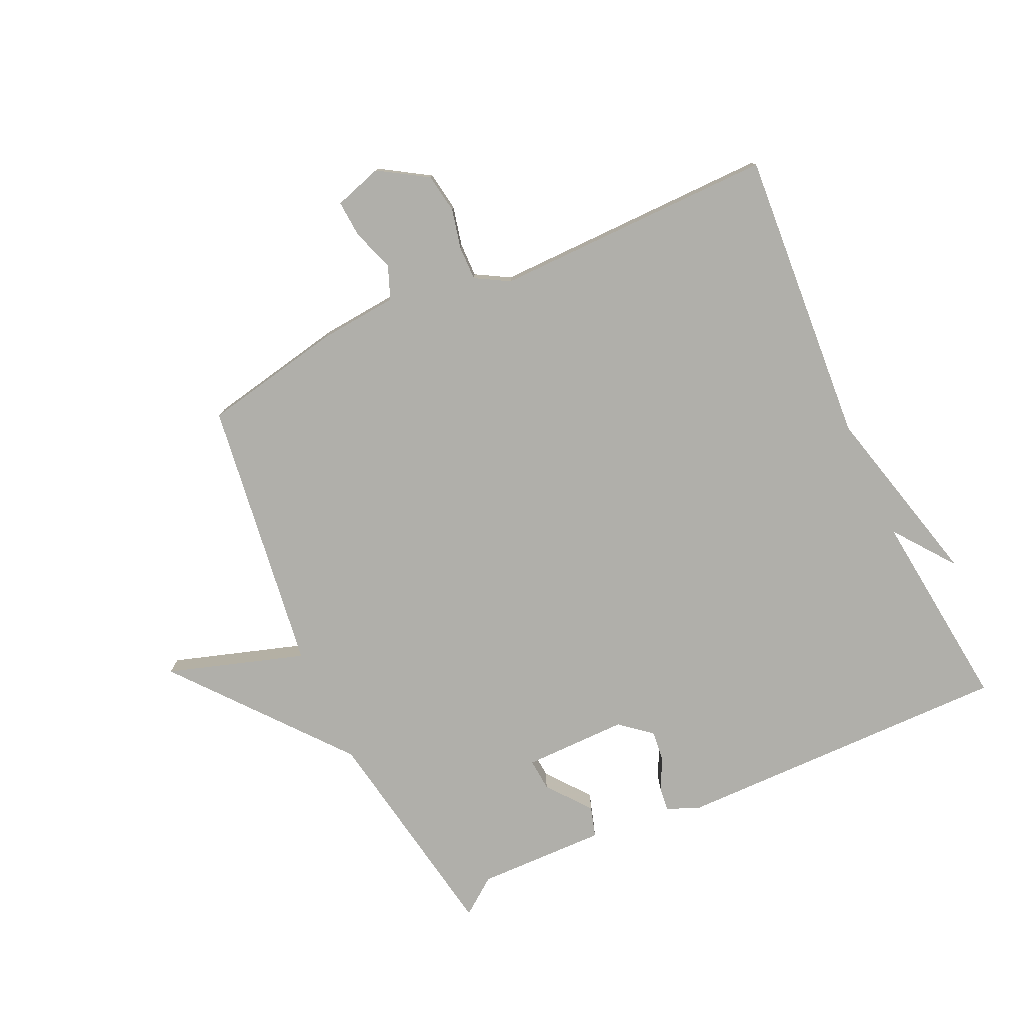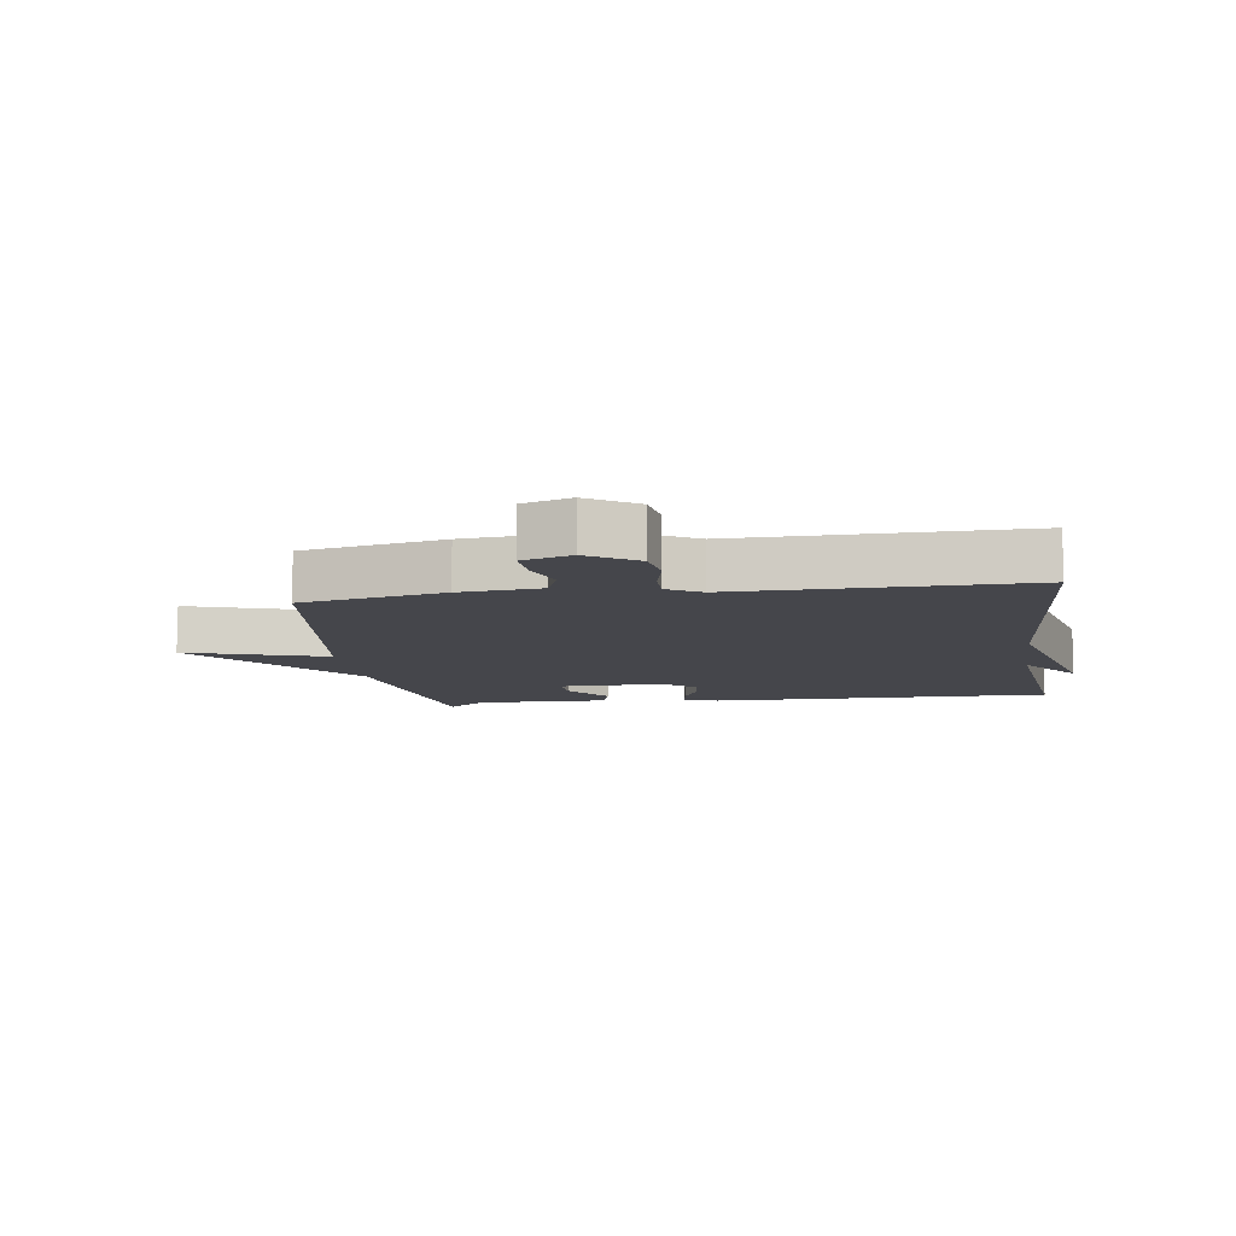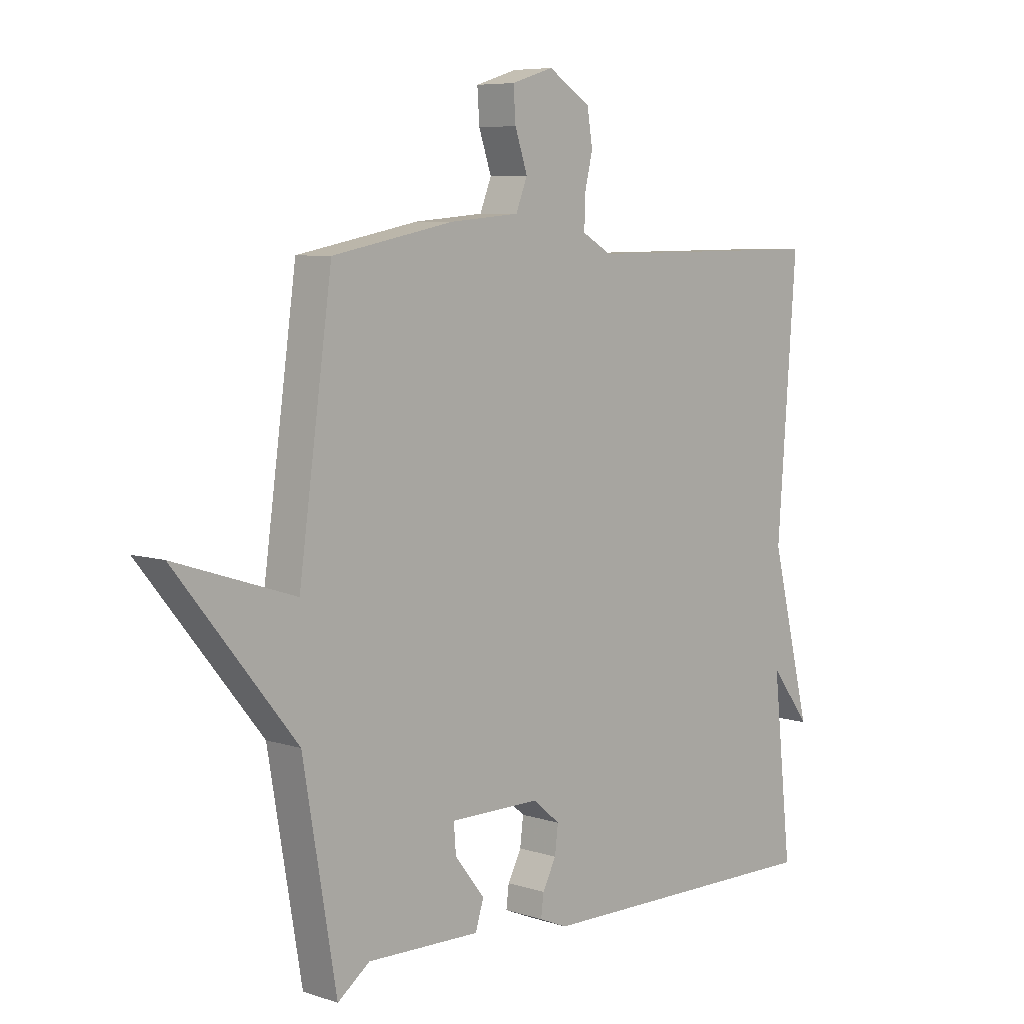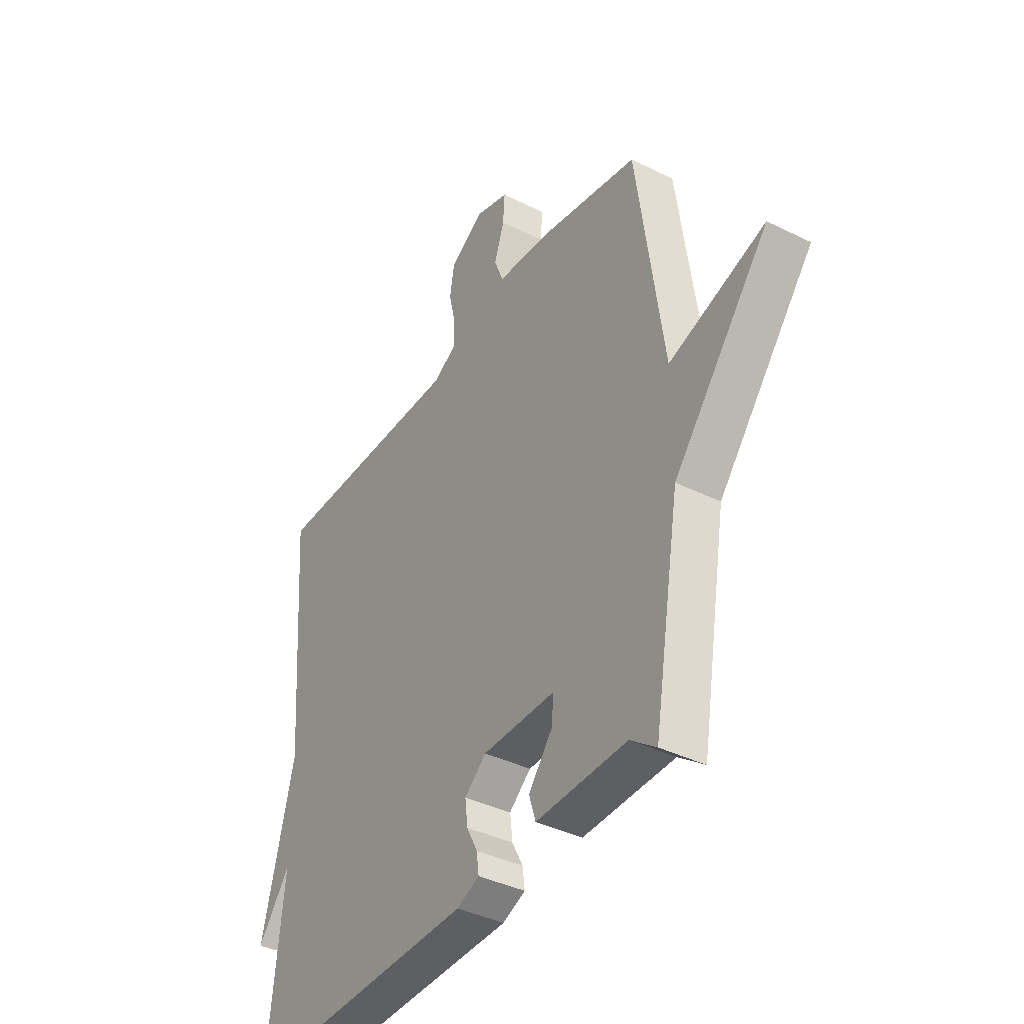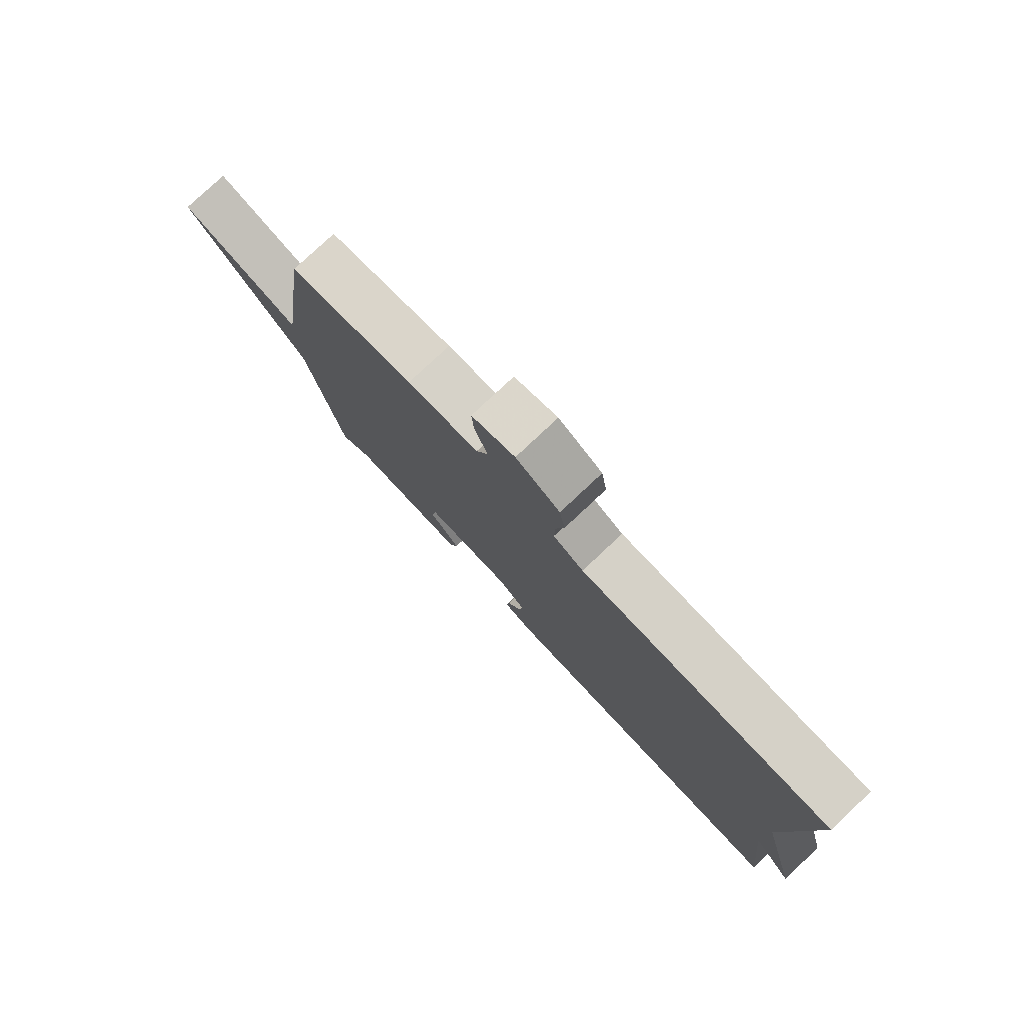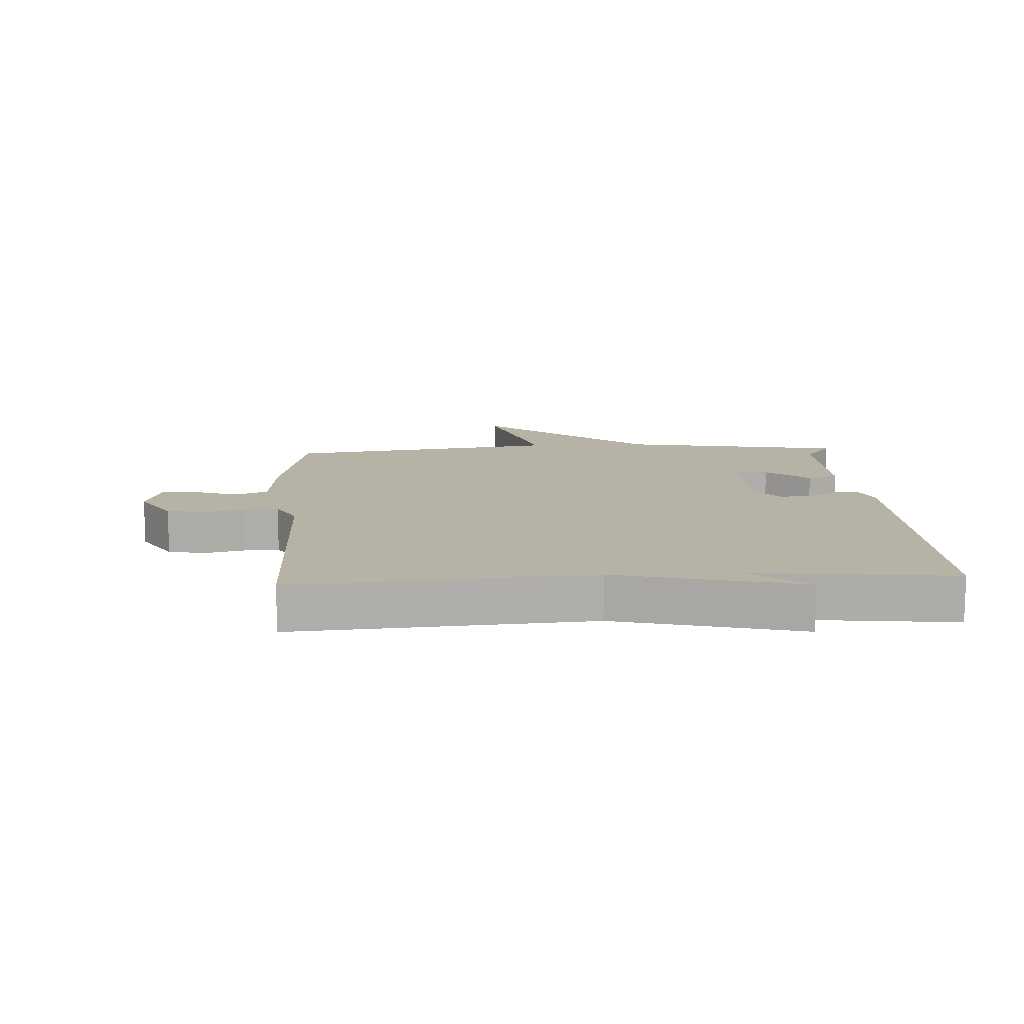
<metadata>
{"format":"obj","ext":"obj","renderer":"f3d","projection":"perspective","resolution":1024,"background":"white","views":[{"elev":-78.0,"azim":25.0,"up":"+Y"},{"elev":-10.0,"azim":8.4,"up":"+Y"},{"elev":6.8,"azim":-46.7,"up":"+Z"},{"elev":-39.0,"azim":-121.9,"up":"+Z"},{"elev":79.1,"azim":46.8,"up":"+Z"},{"elev":12.5,"azim":87.0,"up":"+Y"}]}
</metadata>
<code>
v -0.5 0.07 0.5
v -0.276 0.07 0.544
v -0.149 0.07 0.555
v -0.128 0.07 0.608
v -0.151 0.07 0.676
v -0.155 0.07 0.735
v -0.078 0.07 0.759
v 0 0.07 0.71
v 0.01 0.07 0.647
v -0.005 0.07 0.583
v -0.006 0.07 0.528
v 0.048 0.07 0.497
v 0.5 0.07 0.5
v 0.465 0.07 0.026
v 0.539 0.07 -0.272
v 0.465 0.07 -0.174
v 0.5 0.07 -0.5
v -0.044 0.07 -0.492
v -0.096 0.07 -0.47
v -0.091 0.07 -0.43
v -0.066 0.07 -0.382
v -0.06 0.07 -0.332
v -0.11 0.07 -0.29
v -0.277 0.07 -0.29
v -0.273 0.07 -0.342
v -0.218 0.07 -0.412
v -0.233 0.07 -0.461
v -0.441 0.07 -0.456
v -0.5 0.07 -0.5
v -0.561 0.07 -0.141
v -0.781 0.07 0.13
v -0.561 0.07 0.059
v -0.5 0 0.5
v -0.276 0 0.544
v -0.149 0 0.555
v -0.128 0 0.608
v -0.151 0 0.676
v -0.155 0 0.735
v -0.078 0 0.759
v 0 0 0.71
v 0.01 0 0.647
v -0.005 0 0.583
v -0.006 0 0.528
v 0.048 0 0.497
v 0.5 0 0.5
v 0.465 0 0.026
v 0.539 0 -0.272
v 0.465 0 -0.174
v 0.5 0 -0.5
v -0.044 0 -0.492
v -0.096 0 -0.47
v -0.091 0 -0.43
v -0.066 0 -0.382
v -0.06 0 -0.332
v -0.11 0 -0.29
v -0.277 0 -0.29
v -0.273 0 -0.342
v -0.218 0 -0.412
v -0.233 0 -0.461
v -0.441 0 -0.456
v -0.5 0 -0.5
v -0.561 0 -0.141
v -0.781 0 0.13
v -0.561 0 0.059
f 30 31 32
f 1 2 3
f 32 1 3
f 30 32 3
f 29 30 3
f 28 29 3
f 25 26 27 28
f 24 25 28
f 24 28 3 4
f 23 24 4
f 22 23 4
f 19 20 21
f 18 19 21
f 17 18 21
f 16 17 21
f 16 21 22
f 14 15 16
f 14 16 22 4
f 12 13 14
f 11 12 14
f 8 9 10
f 7 8 10
f 6 7 10
f 5 6 10
f 4 5 10
f 4 10 11
f 4 11 14
f 64 63 62
f 35 34 33
f 35 33 64
f 35 64 62
f 35 62 61
f 35 61 60
f 60 59 58 57
f 60 57 56
f 36 35 60 56
f 36 56 55
f 36 55 54
f 53 52 51
f 53 51 50
f 53 50 49
f 53 49 48
f 54 53 48
f 48 47 46
f 36 54 48 46
f 46 45 44
f 46 44 43
f 42 41 40
f 42 40 39
f 42 39 38
f 42 38 37
f 42 37 36
f 43 42 36
f 46 43 36
f 1 33 34 2
f 2 34 35 3
f 3 35 36 4
f 4 36 37 5
f 5 37 38 6
f 6 38 39 7
f 7 39 40 8
f 8 40 41 9
f 9 41 42 10
f 10 42 43 11
f 11 43 44 12
f 12 44 45 13
f 13 45 46 14
f 14 46 47 15
f 15 47 48 16
f 16 48 49 17
f 17 49 50 18
f 18 50 51 19
f 19 51 52 20
f 20 52 53 21
f 21 53 54 22
f 22 54 55 23
f 23 55 56 24
f 24 56 57 25
f 25 57 58 26
f 26 58 59 27
f 27 59 60 28
f 28 60 61 29
f 29 61 62 30
f 30 62 63 31
f 31 63 64 32
f 32 64 33 1

</code>
